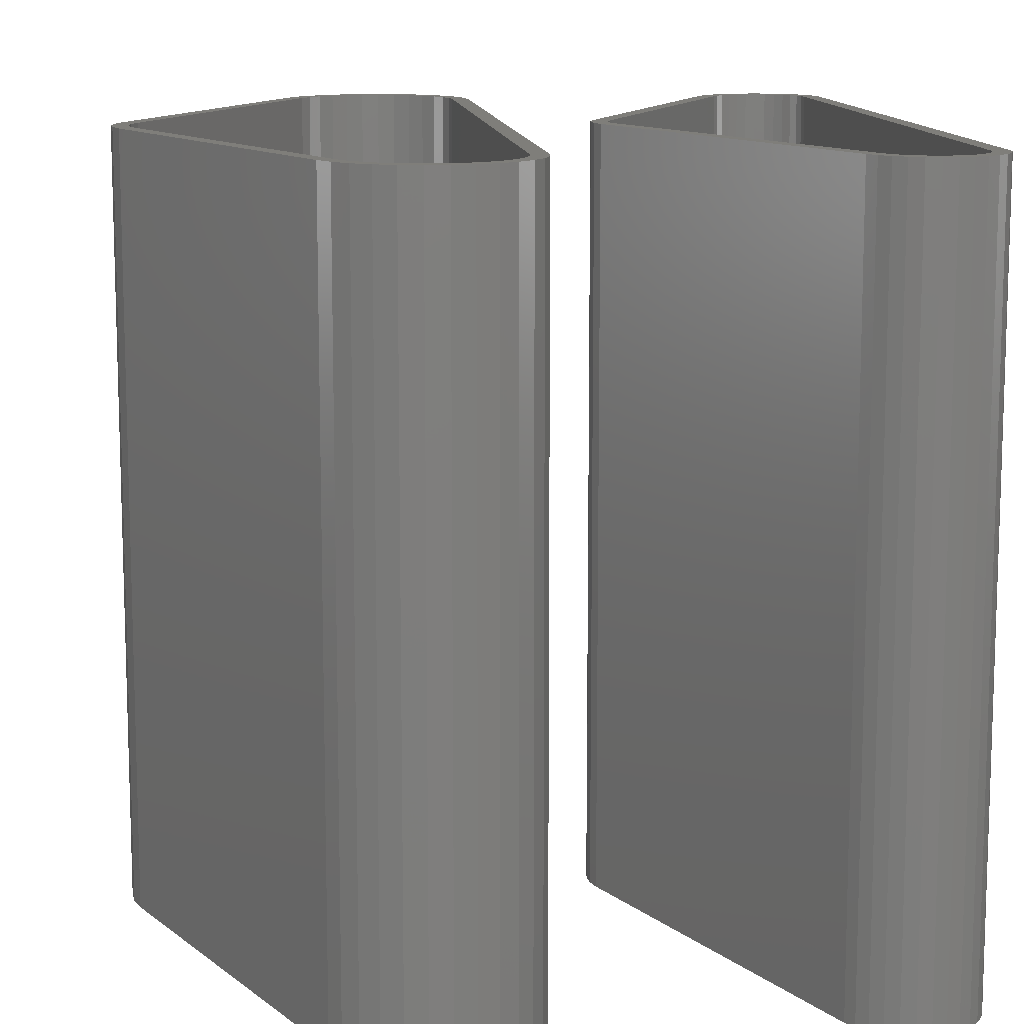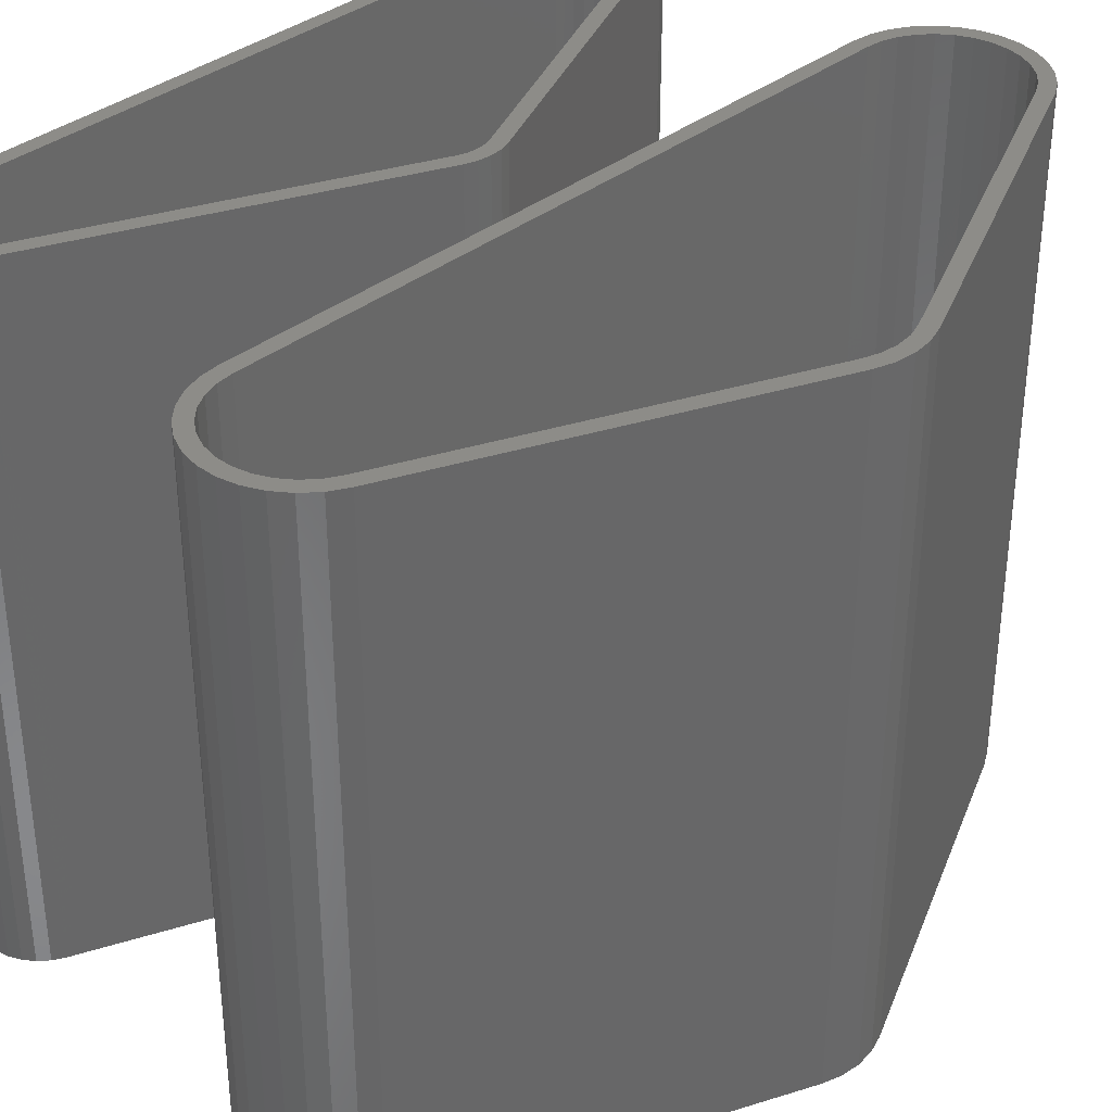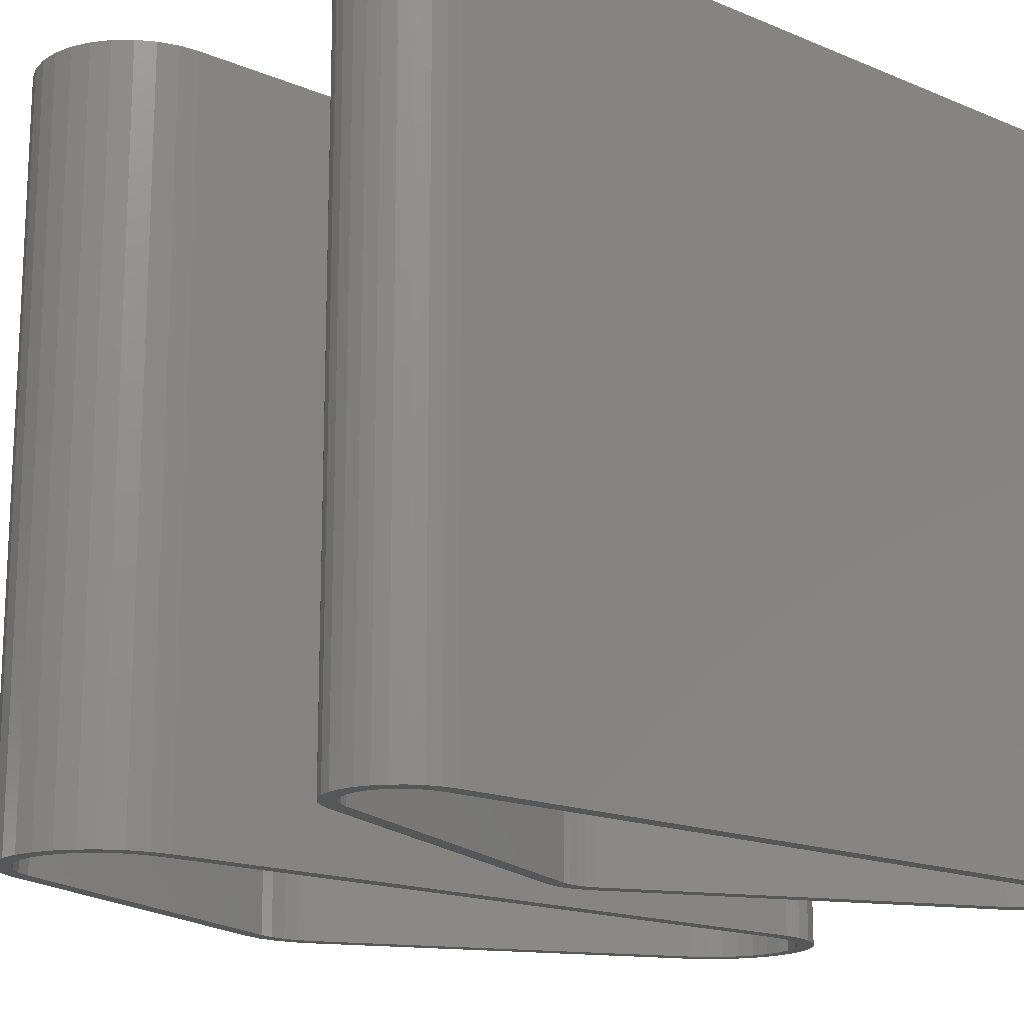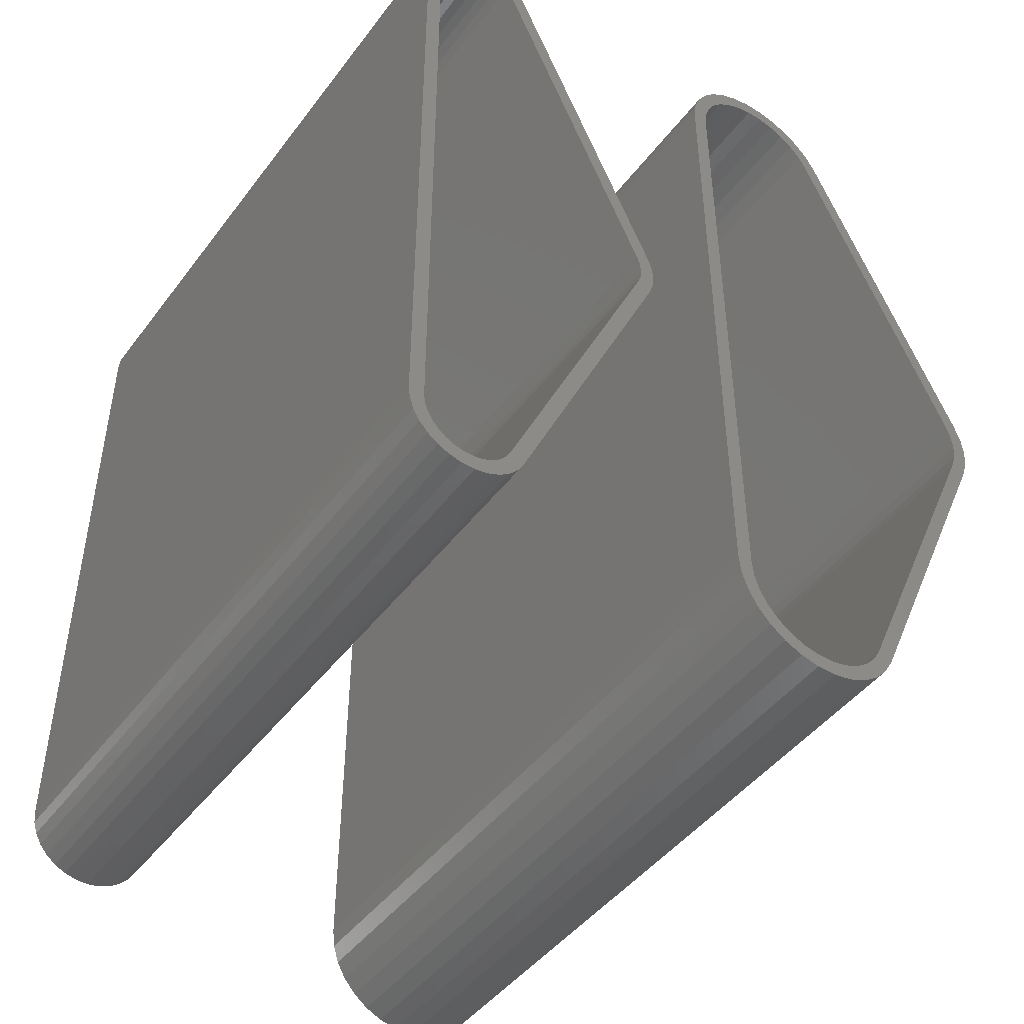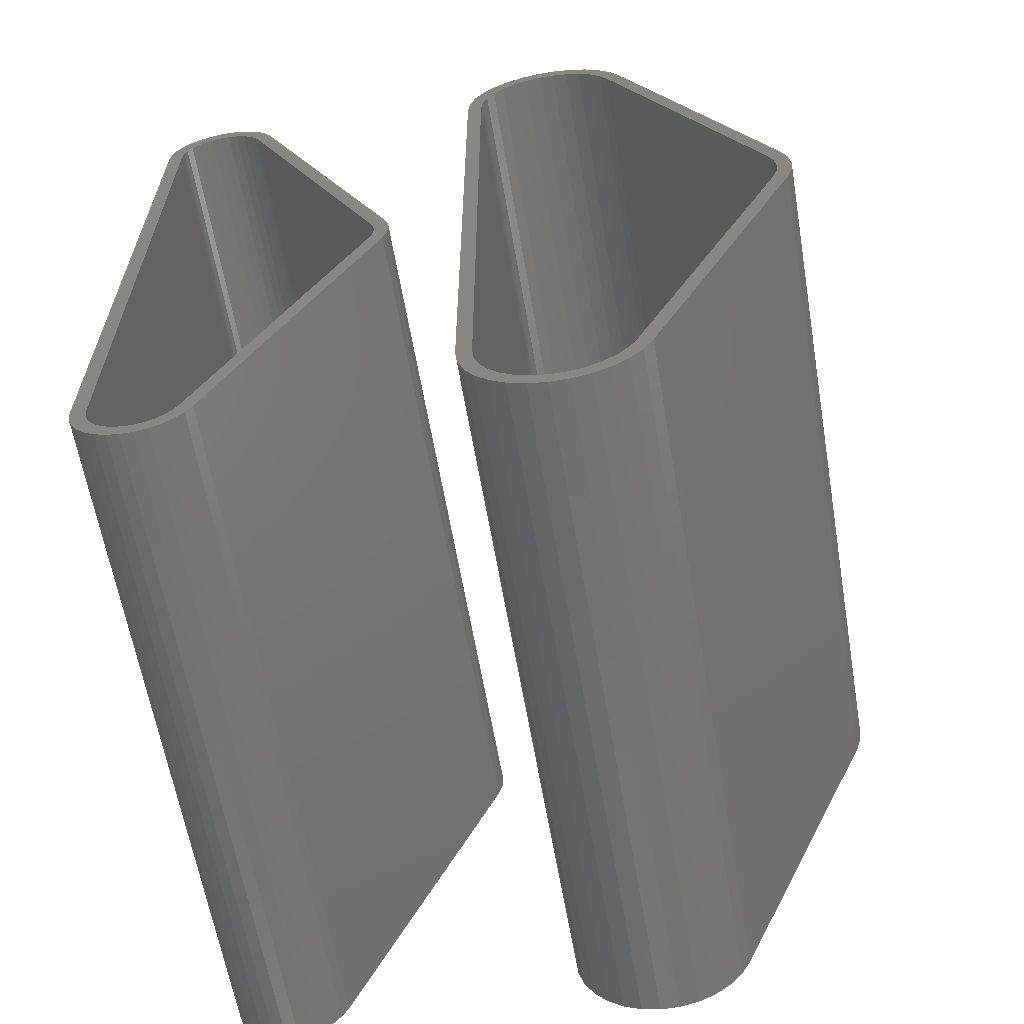
<metadata>
{"format":"stl","ext":"stl","renderer":"f3d","projection":"perspective","resolution":1024,"background":"white","views":[{"elev":11.7,"azim":174.0,"up":"+Z"},{"elev":35.7,"azim":43.7,"up":"+Z"},{"elev":-16.6,"azim":-130.6,"up":"+Z"},{"elev":-46.0,"azim":-34.8,"up":"+Y"},{"elev":-62.2,"azim":9.7,"up":"+Y"}]}
</metadata>
<code>
# stl→obj: 264 verts, 528 faces
v 3.236 24.85 45
v 2.677 25.47 0
v 2.677 25.47 45
v 3.236 24.85 0
v 3.654 24.13 45
v 3.654 24.13 0
v -1.236 26.3 0
v -2 25.96 45
v -1.236 26.3 45
v -2 25.96 0
v -4 22.5 0
v -3.913 23.33 45
v -3.913 23.33 0
v -4 22.5 45
v 13.65 1.627 45
v 13.65 1.627 0
v 13.91 -0.8316 45
v 14 0 0
v 14 0 45
v 13.91 -0.8316 0
v 13.91 0.8316 45
v 13.91 0.8316 0
v 13 0 45
v 12.93 0.6237 45
v 12.93 -0.6237 45
v 12.74 1.22 45
v 2.741 23.72 45
v 2.427 24.26 45
v 2.007 24.73 45
v 2 25.96 45
v 1.5 25.1 45
v 1.236 26.3 45
v 0.9271 25.35 45
v 0.4181 26.48 45
v 0.3136 25.48 45
v -0.3136 25.48 45
v -0.4181 26.48 45
v -0.9271 25.35 45
v -1.5 25.1 45
v -2.007 24.73 45
v -2.677 25.47 45
v -2.427 24.26 45
v -3.236 24.85 45
v -2.741 23.72 45
v -2.934 23.12 45
v -3.654 24.13 45
v 13.65 -1.627 45
v 12.74 -1.22 45
v 3.654 -24.13 45
v 2.741 -23.72 45
v 3.236 -24.85 45
v 2.427 -24.26 45
v 2.677 -25.47 45
v 2.007 -24.73 45
v 2 -25.96 45
v 1.5 -25.1 45
v 1.236 -26.3 45
v 0.9271 -25.35 45
v 0.4181 -26.48 45
v 0.3136 -25.48 45
v -0.3136 -25.48 45
v -0.4181 -26.48 45
v -0.9271 -25.35 45
v -1.236 -26.3 45
v -1.5 -25.1 45
v -2 -25.96 45
v -2.007 -24.73 45
v -2.677 -25.47 45
v -2.427 -24.26 45
v -3.236 -24.85 45
v -2.741 -23.72 45
v -3.654 -24.13 45
v -2.934 -23.12 45
v -3.913 -23.33 45
v -3 -22.5 45
v -3 22.5 45
v -4 -22.5 45
v 13.65 -1.627 0
v 3.654 -24.13 0
v 3.236 -24.85 0
v 2.677 -25.47 0
v 2 25.96 0
v 1.236 26.3 0
v 0.4181 26.48 0
v -3.236 24.85 0
v -2.677 25.47 0
v -3.654 24.13 0
v -4 -22.5 0
v -3.913 -23.33 0
v 13 0 0
v 12.93 -0.6237 0
v 12.93 0.6237 0
v 12.74 -1.22 0
v 2.741 -23.72 0
v 2.427 -24.26 0
v 2.007 -24.73 0
v 2 -25.96 0
v 1.5 -25.1 0
v 1.236 -26.3 0
v 0.9271 -25.35 0
v 0.4181 -26.48 0
v 0.3136 -25.48 0
v -0.3136 -25.48 0
v -0.4181 -26.48 0
v -0.9271 -25.35 0
v -1.236 -26.3 0
v -1.5 -25.1 0
v -2 -25.96 0
v -2.007 -24.73 0
v -2.677 -25.47 0
v -2.427 -24.26 0
v -3.236 -24.85 0
v -2.741 -23.72 0
v -2.934 -23.12 0
v -3.654 -24.13 0
v 12.74 1.22 0
v 2.741 23.72 0
v 2.427 24.26 0
v 2.007 24.73 0
v 1.5 25.1 0
v 0.9271 25.35 0
v 0.3136 25.48 0
v -0.3136 25.48 0
v -0.4181 26.48 0
v -0.9271 25.35 0
v -1.5 25.1 0
v -2.007 24.73 0
v -2.427 24.26 0
v -2.741 23.72 0
v -2.934 23.12 0
v -3 22.5 0
v -3 -22.5 0
v 29.85 26.03 45
v 29.01 26.96 0
v 29.01 26.96 45
v 29.85 26.03 0
v 30.48 24.94 45
v 30.48 24.94 0
v 19.13 23.75 0
v 19.52 24.94 45
v 19.52 24.94 0
v 19.13 23.75 45
v 40.87 -1.247 45
v 41 0 0
v 41 0 45
v 40.87 -1.247 0
v 24.37 28.47 0
v 23.15 28.21 45
v 24.37 28.47 45
v 23.15 28.21 0
v 40 0 45
v 40.87 1.247 45
v 39.89 1.04 45
v 40.48 2.44 45
v 39.89 -1.04 45
v 39.57 2.034 45
v 29.57 24.53 45
v 29.05 25.44 45
v 28.35 26.22 45
v 28 27.7 45
v 27.5 26.83 45
v 26.85 28.21 45
v 26.55 27.26 45
v 25.63 28.47 45
v 25.52 27.47 45
v 24.48 27.47 45
v 23.45 27.26 45
v 22.5 26.83 45
v 22 27.7 45
v 21.65 26.22 45
v 20.99 26.96 45
v 20.95 25.44 45
v 20.15 26.03 45
v 20.43 24.53 45
v 20.11 23.54 45
v 20 22.5 45
v 40.48 -2.44 45
v 39.57 -2.034 45
v 30.48 -24.94 45
v 29.57 -24.53 45
v 29.85 -26.03 45
v 29.05 -25.44 45
v 29.01 -26.96 45
v 28.35 -26.22 45
v 28 -27.7 45
v 27.5 -26.83 45
v 26.85 -28.21 45
v 26.55 -27.26 45
v 25.63 -28.47 45
v 25.52 -27.47 45
v 24.48 -27.47 45
v 24.37 -28.47 45
v 23.45 -27.26 45
v 23.15 -28.21 45
v 22.5 -26.83 45
v 22 -27.7 45
v 21.65 -26.22 45
v 20.99 -26.96 45
v 20.95 -25.44 45
v 20.15 -26.03 45
v 20.43 -24.53 45
v 19.52 -24.94 45
v 20.11 -23.54 45
v 19.13 -23.75 45
v 20 -22.5 45
v 19 22.5 45
v 19 -22.5 45
v 19.13 -23.75 0
v 19 -22.5 0
v 28 27.7 0
v 26.85 28.21 0
v 40.48 2.44 0
v 40.87 1.247 0
v 25.63 28.47 0
v 20.15 26.03 0
v 20.99 26.96 0
v 22 27.7 0
v 19 22.5 0
v 40 0 0
v 39.89 -1.04 0
v 40.48 -2.44 0
v 39.89 1.04 0
v 39.57 -2.034 0
v 30.48 -24.94 0
v 29.57 -24.53 0
v 29.85 -26.03 0
v 29.05 -25.44 0
v 29.01 -26.96 0
v 28.35 -26.22 0
v 28 -27.7 0
v 27.5 -26.83 0
v 26.85 -28.21 0
v 26.55 -27.26 0
v 25.63 -28.47 0
v 25.52 -27.47 0
v 24.48 -27.47 0
v 24.37 -28.47 0
v 23.45 -27.26 0
v 23.15 -28.21 0
v 22.5 -26.83 0
v 22 -27.7 0
v 21.65 -26.22 0
v 20.99 -26.96 0
v 20.95 -25.44 0
v 20.15 -26.03 0
v 20.43 -24.53 0
v 19.52 -24.94 0
v 20.11 -23.54 0
v 20 -22.5 0
v 39.57 2.034 0
v 29.57 24.53 0
v 29.05 25.44 0
v 28.35 26.22 0
v 27.5 26.83 0
v 26.55 27.26 0
v 25.52 27.47 0
v 24.48 27.47 0
v 23.45 27.26 0
v 22.5 26.83 0
v 21.65 26.22 0
v 20.95 25.44 0
v 20.43 24.53 0
v 20.11 23.54 0
v 20 22.5 0
f 1 2 3
f 2 1 4
f 5 4 1
f 4 5 6
f 7 8 9
f 8 7 10
f 11 12 13
f 12 11 14
f 15 6 5
f 6 15 16
f 17 18 19
f 18 17 20
f 21 16 15
f 16 21 22
f 23 19 21
f 24 21 15
f 19 23 17
f 25 17 23
f 21 24 23
f 15 26 24
f 5 26 15
f 27 5 1
f 5 27 26
f 28 1 3
f 1 28 27
f 3 29 28
f 30 29 3
f 30 31 29
f 32 31 30
f 32 33 31
f 34 33 32
f 34 35 33
f 34 36 35
f 37 36 34
f 37 38 36
f 9 38 37
f 9 39 38
f 8 39 9
f 8 40 39
f 41 40 8
f 40 41 42
f 43 42 41
f 42 43 44
f 12 45 46
f 44 46 45
f 46 44 43
f 17 25 47
f 48 47 25
f 48 49 47
f 50 49 48
f 49 50 51
f 52 51 50
f 51 52 53
f 54 53 52
f 54 55 53
f 56 55 54
f 56 57 55
f 58 57 56
f 58 59 57
f 60 59 58
f 61 59 60
f 61 62 59
f 63 62 61
f 63 64 62
f 65 64 63
f 65 66 64
f 67 66 65
f 68 67 69
f 67 68 66
f 70 69 71
f 72 71 73
f 69 70 68
f 74 73 75
f 76 14 75
f 45 12 76
f 77 75 14
f 76 12 14
f 74 75 77
f 71 72 70
f 73 74 72
f 49 78 47
f 78 49 79
f 51 79 49
f 79 51 80
f 53 80 51
f 80 53 81
f 82 32 30
f 32 82 83
f 83 34 32
f 34 83 84
f 85 41 86
f 41 85 43
f 13 46 87
f 46 13 12
f 87 43 85
f 43 87 46
f 88 14 11
f 14 88 77
f 89 77 88
f 77 89 74
f 90 18 20
f 91 20 78
f 18 90 22
f 92 22 90
f 20 91 90
f 78 93 91
f 79 93 78
f 94 79 80
f 79 94 93
f 95 80 81
f 80 95 94
f 81 96 95
f 97 96 81
f 97 98 96
f 99 98 97
f 99 100 98
f 101 100 99
f 101 102 100
f 101 103 102
f 104 103 101
f 104 105 103
f 106 105 104
f 106 107 105
f 108 107 106
f 108 109 107
f 110 109 108
f 109 110 111
f 112 111 110
f 111 112 113
f 89 114 115
f 113 115 114
f 115 113 112
f 22 92 16
f 116 16 92
f 116 6 16
f 117 6 116
f 6 117 4
f 118 4 117
f 4 118 2
f 119 2 118
f 119 82 2
f 120 82 119
f 120 83 82
f 121 83 120
f 121 84 83
f 122 84 121
f 123 84 122
f 123 124 84
f 125 124 123
f 125 7 124
f 126 7 125
f 126 10 7
f 127 10 126
f 86 127 128
f 127 86 10
f 85 128 129
f 87 129 130
f 128 85 86
f 13 130 131
f 132 88 131
f 114 89 132
f 11 131 88
f 132 89 88
f 13 131 11
f 129 87 85
f 130 13 87
f 106 62 64
f 62 106 104
f 112 72 115
f 72 112 70
f 110 70 112
f 70 110 68
f 19 22 21
f 22 19 18
f 2 30 3
f 30 2 82
f 84 37 34
f 37 84 124
f 124 9 37
f 9 124 7
f 10 41 8
f 41 10 86
f 47 20 17
f 20 47 78
f 99 55 57
f 55 99 97
f 110 66 68
f 66 110 108
f 115 74 89
f 74 115 72
f 108 64 66
f 64 108 106
f 104 59 62
f 59 104 101
f 101 57 59
f 57 101 99
f 97 53 55
f 53 97 81
f 120 29 31
f 29 120 119
f 118 29 119
f 29 118 28
f 76 130 45
f 130 76 131
f 105 65 63
f 65 105 107
f 75 131 76
f 131 75 132
f 126 38 39
f 38 126 125
f 123 35 36
f 35 123 122
f 95 50 94
f 50 95 52
f 93 25 91
f 25 93 48
f 42 127 40
f 127 42 128
f 127 39 40
f 39 127 126
f 125 36 38
f 36 125 123
f 121 31 33
f 31 121 120
f 117 28 118
f 28 117 27
f 116 27 117
f 27 116 26
f 98 58 56
f 58 98 100
f 96 52 95
f 52 96 54
f 91 23 90
f 23 91 25
f 67 111 69
f 111 67 109
f 73 132 75
f 132 73 114
f 107 67 65
f 67 107 109
f 44 128 42
f 128 44 129
f 45 129 44
f 129 45 130
f 122 33 35
f 33 122 121
f 92 26 116
f 26 92 24
f 90 24 92
f 24 90 23
f 102 61 60
f 61 102 103
f 96 56 54
f 56 96 98
f 100 60 58
f 60 100 102
f 94 48 93
f 48 94 50
f 71 114 73
f 114 71 113
f 103 63 61
f 63 103 105
f 69 113 71
f 113 69 111
f 133 134 135
f 134 133 136
f 137 136 133
f 136 137 138
f 139 140 141
f 140 139 142
f 143 144 145
f 144 143 146
f 147 148 149
f 148 147 150
f 151 145 152
f 153 152 154
f 145 151 143
f 155 143 151
f 152 153 151
f 154 156 153
f 137 156 154
f 157 137 133
f 137 157 156
f 133 158 157
f 135 158 133
f 135 159 158
f 160 159 135
f 160 161 159
f 162 161 160
f 162 163 161
f 164 163 162
f 164 165 163
f 164 166 165
f 149 166 164
f 149 167 166
f 148 167 149
f 148 168 167
f 169 168 148
f 169 170 168
f 171 170 169
f 171 172 170
f 173 172 171
f 172 173 174
f 140 174 173
f 174 140 175
f 175 142 176
f 142 175 140
f 143 155 177
f 178 177 155
f 178 179 177
f 180 179 178
f 179 180 181
f 182 181 180
f 182 183 181
f 184 183 182
f 184 185 183
f 186 185 184
f 186 187 185
f 188 187 186
f 188 189 187
f 190 189 188
f 191 189 190
f 191 192 189
f 193 192 191
f 193 194 192
f 195 194 193
f 195 196 194
f 197 196 195
f 197 198 196
f 199 198 197
f 200 199 201
f 199 200 198
f 202 201 203
f 204 203 205
f 201 202 200
f 176 206 205
f 176 142 206
f 207 205 206
f 204 205 207
f 203 204 202
f 208 207 209
f 207 208 204
f 210 162 160
f 162 210 211
f 134 160 135
f 160 134 210
f 154 138 137
f 138 154 212
f 152 212 154
f 212 152 213
f 211 164 162
f 164 211 214
f 215 171 216
f 171 215 173
f 141 173 215
f 173 141 140
f 150 169 148
f 169 150 217
f 209 206 218
f 206 209 207
f 218 142 139
f 142 218 206
f 219 144 146
f 220 146 221
f 144 219 213
f 222 213 219
f 146 220 219
f 221 223 220
f 224 223 221
f 225 224 226
f 224 225 223
f 226 227 225
f 228 227 226
f 228 229 227
f 230 229 228
f 230 231 229
f 232 231 230
f 232 233 231
f 234 233 232
f 234 235 233
f 234 236 235
f 237 236 234
f 237 238 236
f 239 238 237
f 239 240 238
f 241 240 239
f 241 242 240
f 243 242 241
f 243 244 242
f 245 244 243
f 244 245 246
f 247 246 245
f 246 247 248
f 248 208 249
f 208 248 247
f 213 222 212
f 250 212 222
f 250 138 212
f 251 138 250
f 138 251 136
f 252 136 251
f 252 134 136
f 253 134 252
f 253 210 134
f 254 210 253
f 254 211 210
f 255 211 254
f 255 214 211
f 256 214 255
f 257 214 256
f 257 147 214
f 258 147 257
f 258 150 147
f 259 150 258
f 259 217 150
f 260 217 259
f 260 216 217
f 261 216 260
f 215 261 262
f 261 215 216
f 141 262 263
f 139 263 264
f 262 141 215
f 249 209 264
f 249 208 209
f 218 264 209
f 139 264 218
f 263 139 141
f 145 213 152
f 213 145 144
f 214 149 164
f 149 214 147
f 217 171 169
f 171 217 216
f 179 221 177
f 221 179 224
f 245 202 247
f 202 245 200
f 181 224 179
f 224 181 226
f 177 146 143
f 146 177 221
f 183 226 181
f 226 183 228
f 234 187 189
f 187 234 232
f 230 183 185
f 183 230 228
f 241 194 196
f 194 241 239
f 243 200 245
f 200 243 198
f 247 204 208
f 204 247 202
f 237 189 192
f 189 237 234
f 239 192 194
f 192 239 237
f 232 185 187
f 185 232 230
f 243 196 198
f 196 243 241
f 252 159 253
f 159 252 158
f 251 158 252
f 158 251 157
f 259 167 168
f 167 259 258
f 176 263 175
f 263 176 264
f 250 157 251
f 157 250 156
f 220 151 219
f 151 220 155
f 222 156 250
f 156 222 153
f 229 186 184
f 186 229 231
f 254 159 161
f 159 254 253
f 255 161 163
f 161 255 254
f 256 163 165
f 163 256 255
f 172 260 170
f 260 172 261
f 175 262 174
f 262 175 263
f 205 264 176
f 264 205 249
f 203 249 205
f 249 203 248
f 223 155 220
f 155 223 178
f 199 246 201
f 246 199 244
f 219 153 222
f 153 219 151
f 257 165 166
f 165 257 256
f 258 166 167
f 166 258 257
f 260 168 170
f 168 260 259
f 174 261 172
f 261 174 262
f 225 178 223
f 178 225 180
f 238 195 193
f 195 238 240
f 197 244 199
f 244 197 242
f 201 248 203
f 248 201 246
f 227 180 225
f 180 227 182
f 229 182 227
f 182 229 184
f 233 190 188
f 190 233 235
f 231 188 186
f 188 231 233
f 236 193 191
f 193 236 238
f 235 191 190
f 191 235 236
f 240 197 195
f 197 240 242

</code>
